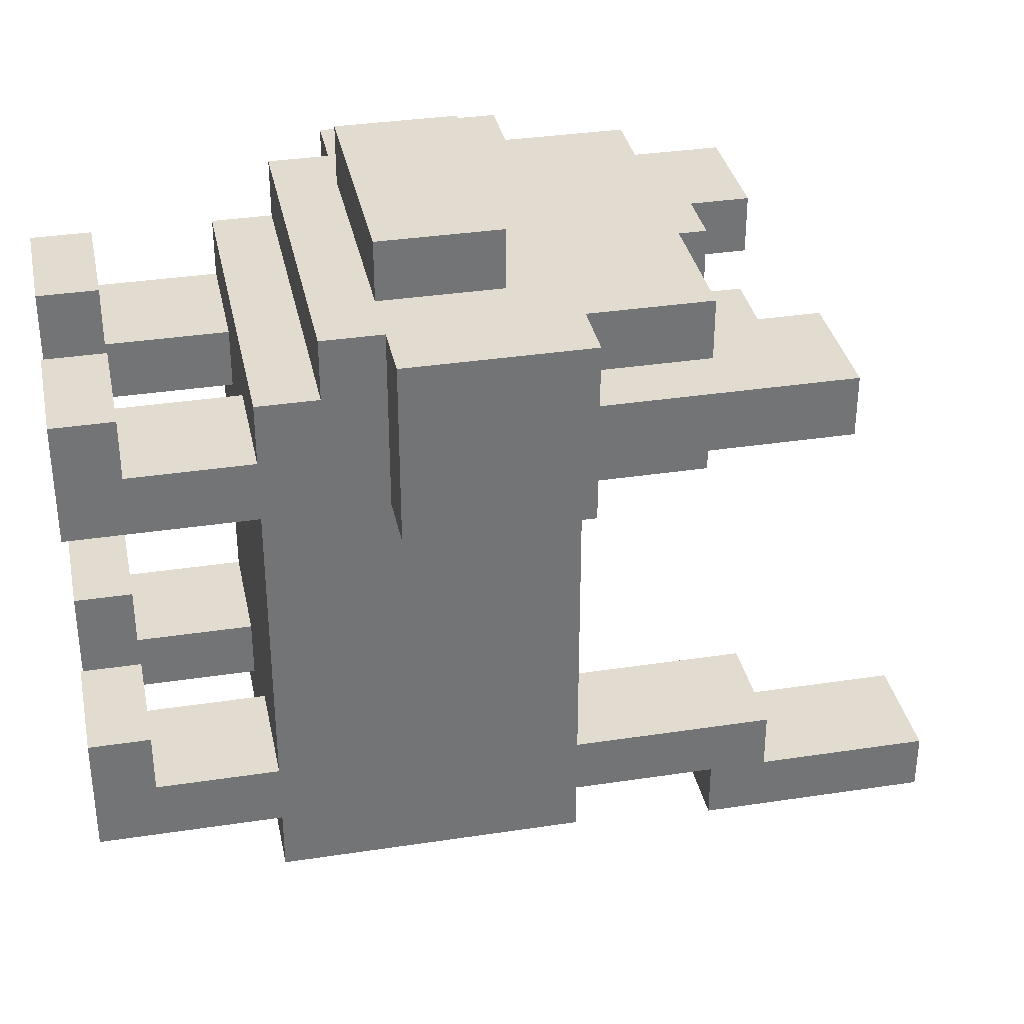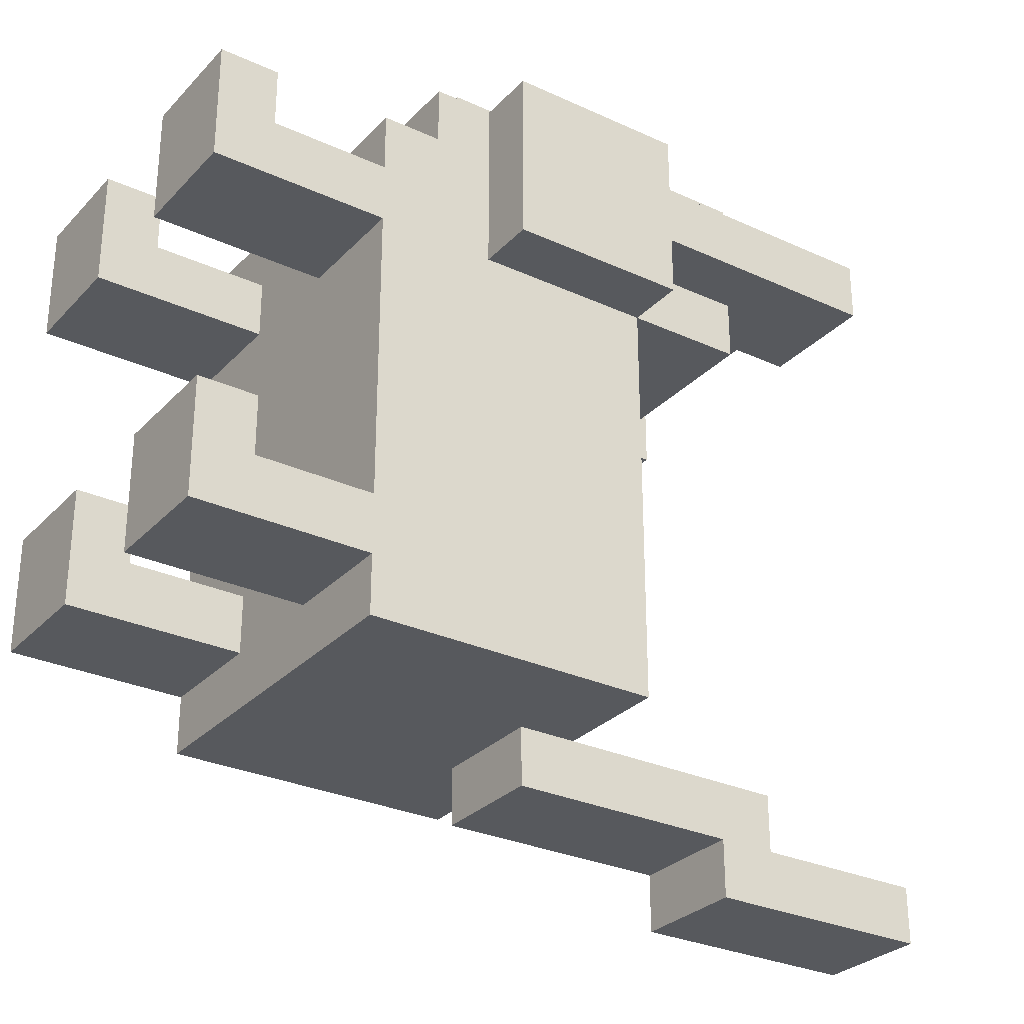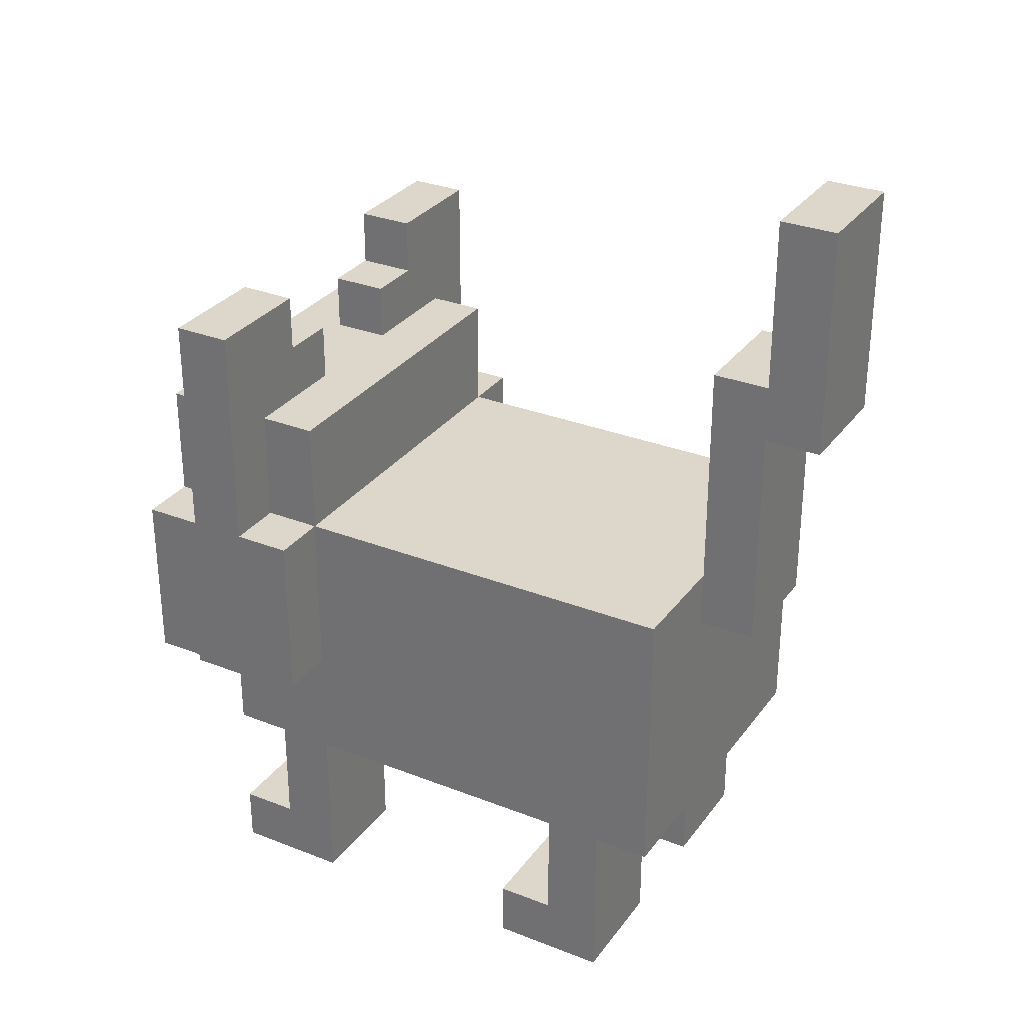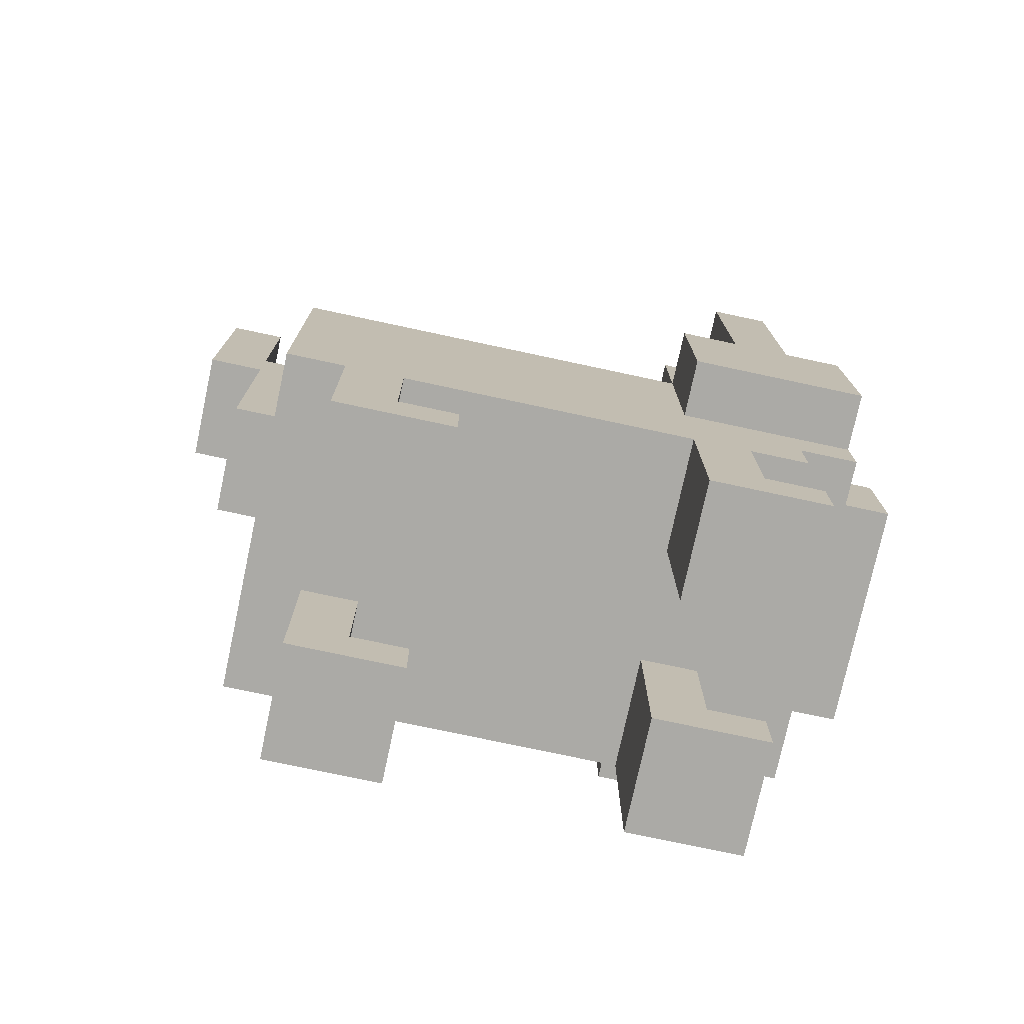
<metadata>
{"format":"obj","ext":"obj","renderer":"f3d","projection":"perspective","resolution":1024,"background":"white","views":[{"elev":34.4,"azim":78.4,"up":"+Z"},{"elev":-29.3,"azim":55.8,"up":"+Z"},{"elev":30.4,"azim":119.6,"up":"+Y"},{"elev":-75.8,"azim":-102.1,"up":"+Y"}]}
</metadata>
<code>
v -4 5 6
v -4 5 4
v -4 5 3
v -4 6 6
v -4 6 5
v -4 6 4
v -4 6 3
v -4 7 6
v -4 7 5
v -4 8 6
v -4 8 5
v -4 8 4
v -4 8 3
v -4 9 5
v -4 9 4
v -4 12 5
v -4 12 4
v -3 0 5
v -3 0 3
v -3 0 -1
v -3 0 -3
v -3 1 5
v -3 1 4
v -3 1 -1
v -3 1 -2
v -3 2 4
v -3 2 3
v -3 2 -2
v -3 2 -3
v -3 3 5
v -3 3 4
v -3 3 3
v -3 3 -2
v -3 3 -3
v -3 3 -4
v -3 4 6
v -3 4 5
v -3 5 6
v -3 5 5
v -3 5 4
v -3 5 3
v -3 5 2
v -3 5 1
v -3 5 -0
v -3 5 -1
v -3 5 -2
v -3 5 -3
v -3 6 3
v -3 8 6
v -3 8 5
v -3 8 4
v -3 8 3
v -3 8 2
v -3 8 1
v -3 8 -0
v -3 8 -1
v -3 8 -2
v -3 8 -3
v -3 8 -4
v -3 9 5
v -3 9 4
v -3 10 6
v -3 10 5
v -3 10 4
v -3 10 3
v -2 5 7
v -2 5 6
v -2 6 6
v -2 7 7
v -2 7 6
v -1 7 -4
v -1 7 -5
v -1 8 -4
v -1 8 -5
v -1 9 -4
v -1 9 -5
v -1 11 -4
v -1 11 -5
v -1 11 -6
v -1 12 -4
v -1 12 -5
v -1 12 -6
v -1 15 -5
v -1 15 -6
v 1 0 5
v 1 0 3
v 1 0 -1
v 1 0 -3
v 1 1 5
v 1 1 4
v 1 1 -1
v 1 1 -2
v 1 2 4
v 1 2 3
v 1 2 -2
v 1 2 -3
v 1 3 4
v 1 3 3
v 1 3 -2
v 1 3 -3
v 1 10 5
v 1 10 4
v 1 11 5
v 1 11 4
v 2 11 5
v 2 11 4
v 2 12 5
v 2 12 4
v -2 11 5
v -2 11 4
v -2 12 5
v -2 12 4
v -1 0 5
v -1 0 3
v -1 0 -1
v -1 0 -3
v -1 1 5
v -1 1 4
v -1 1 -1
v -1 1 -2
v -1 2 4
v -1 2 3
v -1 2 -2
v -1 2 -3
v -1 3 4
v -1 3 3
v -1 3 -2
v -1 3 -3
v -1 10 5
v -1 10 4
v -1 11 5
v -1 11 4
v 1 7 -4
v 1 7 -5
v 1 8 -4
v 1 8 -5
v 1 9 -4
v 1 9 -5
v 1 11 -4
v 1 11 -5
v 1 11 -6
v 1 12 -4
v 1 12 -5
v 1 12 -6
v 1 15 -5
v 1 15 -6
v 2 5 7
v 2 5 6
v 2 6 6
v 2 7 7
v 2 7 6
v 3 0 5
v 3 0 3
v 3 0 -1
v 3 0 -3
v 3 1 5
v 3 1 4
v 3 1 -1
v 3 1 -2
v 3 2 4
v 3 2 3
v 3 2 -2
v 3 2 -3
v 3 3 5
v 3 3 4
v 3 3 3
v 3 3 -2
v 3 3 -3
v 3 3 -4
v 3 4 6
v 3 4 5
v 3 5 6
v 3 5 5
v 3 5 4
v 3 5 3
v 3 5 2
v 3 5 1
v 3 5 -0
v 3 5 -1
v 3 5 -2
v 3 5 -3
v 3 6 3
v 3 8 6
v 3 8 5
v 3 8 4
v 3 8 3
v 3 8 2
v 3 8 1
v 3 8 -0
v 3 8 -1
v 3 8 -2
v 3 8 -3
v 3 8 -4
v 3 9 5
v 3 9 4
v 3 10 6
v 3 10 5
v 3 10 4
v 3 10 3
v 4 5 6
v 4 5 4
v 4 5 3
v 4 6 6
v 4 6 5
v 4 6 4
v 4 6 3
v 4 7 6
v 4 7 5
v 4 8 6
v 4 8 5
v 4 8 4
v 4 8 3
v 4 9 5
v 4 9 4
v 4 12 5
v 4 12 4
v -2 5 7
v -2 7 7
v -1 6 7
v -1 7 7
v 1 6 7
v 1 7 7
v 2 5 7
v 2 7 7
v -4 5 6
v -4 6 6
v -4 7 6
v -4 8 6
v -3 4 6
v -3 5 6
v -3 8 6
v -3 10 6
v -2 4 6
v -2 5 6
v -2 6 6
v -2 7 6
v -2 8 6
v -2 9 6
v -1 7 6
v -1 8 6
v -1 9 6
v 1 7 6
v 1 8 6
v 1 9 6
v 2 4 6
v 2 5 6
v 2 6 6
v 2 7 6
v 2 8 6
v 2 9 6
v 3 4 6
v 3 5 6
v 3 8 6
v 3 10 6
v 4 5 6
v 4 6 6
v 4 7 6
v 4 8 6
v -4 8 5
v -4 9 5
v -4 12 5
v -3 0 5
v -3 1 5
v -3 3 5
v -3 4 5
v -3 8 5
v -3 9 5
v -3 10 5
v -3 11 5
v -2 4 5
v -2 10 5
v -2 11 5
v -2 12 5
v -1 0 5
v -1 1 5
v -1 10 5
v -1 11 5
v 1 0 5
v 1 1 5
v 1 10 5
v 1 11 5
v 2 4 5
v 2 10 5
v 2 11 5
v 2 12 5
v 3 0 5
v 3 1 5
v 3 3 5
v 3 4 5
v 3 8 5
v 3 9 5
v 3 10 5
v 3 11 5
v 4 8 5
v 4 9 5
v 4 12 5
v -3 1 4
v -3 2 4
v -3 3 4
v -1 1 4
v -1 2 4
v -1 3 4
v 1 1 4
v 1 2 4
v 1 3 4
v 3 1 4
v 3 2 4
v 3 3 4
v -3 0 -1
v -3 1 -1
v -1 0 -1
v -1 1 -1
v 1 0 -1
v 1 1 -1
v 3 0 -1
v 3 1 -1
v -3 1 -2
v -3 2 -2
v -3 3 -2
v -1 1 -2
v -1 2 -2
v -1 3 -2
v 1 1 -2
v 1 2 -2
v 1 3 -2
v 3 1 -2
v 3 2 -2
v 3 3 -2
v -1 8 -4
v -1 9 -4
v -1 11 -4
v -1 12 -4
v 1 8 -4
v 1 9 -4
v 1 11 -4
v 1 12 -4
v -1 12 -5
v -1 15 -5
v 1 12 -5
v 1 15 -5
v -4 8 4
v -4 9 4
v -4 12 4
v -3 8 4
v -3 9 4
v -3 10 4
v -3 11 4
v -2 10 4
v -2 11 4
v -2 12 4
v -1 10 4
v -1 11 4
v 1 10 4
v 1 11 4
v 2 10 4
v 2 11 4
v 2 12 4
v 3 8 4
v 3 9 4
v 3 10 4
v 3 11 4
v 4 8 4
v 4 9 4
v 4 12 4
v -4 5 3
v -4 6 3
v -4 8 3
v -3 0 3
v -3 2 3
v -3 3 3
v -3 5 3
v -3 6 3
v -3 8 3
v -3 10 3
v -1 0 3
v -1 2 3
v -1 3 3
v 1 0 3
v 1 2 3
v 1 3 3
v 3 0 3
v 3 2 3
v 3 3 3
v 3 5 3
v 3 6 3
v 3 8 3
v 3 10 3
v 4 5 3
v 4 6 3
v 4 8 3
v -3 0 -3
v -3 2 -3
v -3 3 -3
v -1 0 -3
v -1 2 -3
v -1 3 -3
v 1 0 -3
v 1 2 -3
v 1 3 -3
v 3 0 -3
v 3 2 -3
v 3 3 -3
v -3 3 -4
v -3 8 -4
v -1 7 -4
v -1 8 -4
v 1 7 -4
v 1 8 -4
v 3 3 -4
v 3 8 -4
v -1 7 -5
v -1 8 -5
v -1 9 -5
v -1 11 -5
v 1 7 -5
v 1 8 -5
v 1 9 -5
v 1 11 -5
v -1 11 -6
v -1 12 -6
v -1 15 -6
v 1 11 -6
v 1 12 -6
v 1 15 -6
v -3 0 5
v -1 0 5
v 1 0 5
v 3 0 5
v -3 0 3
v -1 0 3
v 1 0 3
v 3 0 3
v -3 0 -1
v -1 0 -1
v 1 0 -1
v 3 0 -1
v -3 0 -3
v -1 0 -3
v 1 0 -3
v 3 0 -3
v -3 3 5
v 3 3 5
v -3 3 4
v -1 3 4
v 1 3 4
v 3 3 4
v -3 3 3
v -1 3 3
v 1 3 3
v 3 3 3
v -3 3 -2
v -1 3 -2
v 1 3 -2
v 3 3 -2
v -3 3 -3
v -1 3 -3
v 1 3 -3
v 3 3 -3
v -3 3 -4
v 3 3 -4
v -3 4 6
v -2 4 6
v 2 4 6
v 3 4 6
v -3 4 5
v -2 4 5
v 2 4 5
v 3 4 5
v -2 5 7
v 2 5 7
v -4 5 6
v -3 5 6
v -2 5 6
v 2 5 6
v 3 5 6
v 4 5 6
v -3 5 5
v 3 5 5
v -4 5 4
v -3 5 4
v 3 5 4
v 4 5 4
v -4 5 3
v -3 5 3
v 3 5 3
v 4 5 3
v -1 7 -4
v 1 7 -4
v -1 7 -5
v 1 7 -5
v -1 11 -5
v 1 11 -5
v -1 11 -6
v 1 11 -6
v -3 1 5
v -1 1 5
v 1 1 5
v 3 1 5
v -3 1 4
v -1 1 4
v 1 1 4
v 3 1 4
v -3 1 -1
v -1 1 -1
v 1 1 -1
v 3 1 -1
v -3 1 -2
v -1 1 -2
v 1 1 -2
v 3 1 -2
v -2 7 7
v -1 7 7
v 1 7 7
v 2 7 7
v -2 7 6
v -1 7 6
v 1 7 6
v 2 7 6
v -4 8 6
v -3 8 6
v 3 8 6
v 4 8 6
v -4 8 5
v -3 8 5
v 3 8 5
v 4 8 5
v -4 8 4
v -3 8 4
v 3 8 4
v 4 8 4
v -4 8 3
v -3 8 3
v 3 8 3
v 4 8 3
v -3 8 2
v 3 8 2
v -3 8 1
v 3 8 1
v -3 8 -0
v 3 8 -0
v -3 8 -1
v 3 8 -1
v -3 8 -2
v 3 8 -2
v -3 8 -3
v 3 8 -3
v -3 8 -4
v -1 8 -4
v 1 8 -4
v 3 8 -4
v -3 10 6
v 3 10 6
v -3 10 5
v -2 10 5
v -1 10 5
v 1 10 5
v 2 10 5
v 3 10 5
v -3 10 4
v -2 10 4
v -1 10 4
v 1 10 4
v 2 10 4
v 3 10 4
v -3 10 3
v 3 10 3
v -2 11 5
v -1 11 5
v 1 11 5
v 2 11 5
v -2 11 4
v -1 11 4
v 1 11 4
v 2 11 4
v -4 12 5
v -2 12 5
v 2 12 5
v 4 12 5
v -4 12 4
v -2 12 4
v 2 12 4
v 4 12 4
v -1 12 -4
v 1 12 -4
v -1 12 -5
v 1 12 -5
v -1 15 -5
v 1 15 -5
v -1 15 -6
v 1 15 -6
f 4 2 1
f 5 2 4
f 6 3 2
f 6 2 5
f 7 3 6
f 8 5 4
f 9 6 5
f 9 5 8
f 9 7 6
f 10 9 8
f 11 7 9
f 11 9 10
f 12 7 11
f 13 7 12
f 14 12 11
f 15 12 14
f 16 15 14
f 17 15 16
f 22 19 18
f 23 19 22
f 24 21 20
f 25 21 24
f 26 19 23
f 27 19 26
f 28 21 25
f 29 21 28
f 31 27 26
f 32 27 31
f 33 29 28
f 34 29 33
f 37 34 33
f 37 35 34
f 37 33 32
f 37 32 31
f 37 31 30
f 38 37 36
f 39 35 37
f 39 37 38
f 40 35 39
f 41 35 40
f 42 35 41
f 43 35 42
f 44 35 43
f 45 35 44
f 46 35 45
f 47 35 46
f 48 42 41
f 52 42 48
f 53 43 42
f 53 42 52
f 54 44 43
f 54 43 53
f 55 45 44
f 55 44 54
f 56 46 45
f 56 45 55
f 57 47 46
f 57 46 56
f 58 35 47
f 58 47 57
f 59 35 58
f 60 50 49
f 61 52 51
f 62 60 49
f 63 60 62
f 64 52 61
f 65 52 64
f 68 67 66
f 69 68 66
f 70 68 69
f 73 72 71
f 74 72 73
f 75 74 73
f 76 74 75
f 77 76 75
f 78 76 77
f 80 78 77
f 81 79 78
f 81 78 80
f 82 79 81
f 83 82 81
f 84 82 83
f 89 86 85
f 90 86 89
f 91 88 87
f 92 88 91
f 93 86 90
f 94 86 93
f 95 88 92
f 96 88 95
f 97 94 93
f 98 94 97
f 99 96 95
f 100 96 99
f 103 102 101
f 104 102 103
f 107 106 105
f 108 106 107
f 109 110 111
f 111 110 112
f 113 114 117
f 117 114 118
f 115 116 119
f 119 116 120
f 118 114 121
f 121 114 122
f 120 116 123
f 123 116 124
f 121 122 125
f 125 122 126
f 123 124 127
f 127 124 128
f 129 130 131
f 131 130 132
f 133 134 135
f 135 134 136
f 135 136 137
f 137 136 138
f 137 138 139
f 139 138 140
f 139 140 142
f 140 141 143
f 142 140 143
f 143 141 144
f 143 144 145
f 145 144 146
f 147 148 149
f 147 149 150
f 150 149 151
f 152 153 156
f 156 153 157
f 154 155 158
f 158 155 159
f 157 153 160
f 160 153 161
f 159 155 162
f 162 155 163
f 160 161 165
f 165 161 166
f 162 163 167
f 167 163 168
f 167 168 171
f 168 169 171
f 166 167 171
f 165 166 171
f 164 165 171
f 170 171 172
f 171 169 173
f 172 171 173
f 173 169 174
f 174 169 175
f 175 169 176
f 176 169 177
f 177 169 178
f 178 169 179
f 179 169 180
f 180 169 181
f 175 176 182
f 182 176 186
f 176 177 187
f 186 176 187
f 177 178 188
f 187 177 188
f 178 179 189
f 188 178 189
f 179 180 190
f 189 179 190
f 180 181 191
f 190 180 191
f 181 169 192
f 191 181 192
f 192 169 193
f 183 184 194
f 185 186 195
f 183 194 196
f 196 194 197
f 195 186 198
f 198 186 199
f 200 201 203
f 203 201 204
f 201 202 205
f 204 201 205
f 205 202 206
f 203 204 207
f 204 205 208
f 207 204 208
f 205 206 208
f 207 208 209
f 208 206 210
f 209 208 210
f 210 206 211
f 211 206 212
f 210 211 213
f 213 211 214
f 213 214 215
f 215 214 216
f 219 218 217
f 220 218 219
f 221 219 217
f 221 220 219
f 222 220 221
f 223 221 217
f 223 222 221
f 224 222 223
f 230 226 225
f 231 228 227
f 233 230 229
f 234 226 230
f 234 230 233
f 235 227 226
f 235 226 234
f 236 232 231
f 236 227 235
f 236 231 227
f 237 232 236
f 238 232 237
f 239 237 236
f 240 238 237
f 240 237 239
f 241 232 238
f 241 238 240
f 242 240 239
f 242 241 240
f 243 241 242
f 244 232 241
f 244 241 243
f 245 234 233
f 246 234 245
f 248 243 242
f 249 244 243
f 249 243 248
f 250 232 244
f 250 244 249
f 251 246 245
f 252 247 246
f 252 246 251
f 253 249 248
f 253 250 249
f 254 232 250
f 254 250 253
f 255 247 252
f 256 248 247
f 256 247 255
f 257 253 248
f 257 248 256
f 258 253 257
f 266 260 259
f 267 261 260
f 267 260 266
f 268 261 267
f 269 261 268
f 270 265 264
f 271 269 268
f 272 261 269
f 272 269 271
f 273 261 272
f 274 263 262
f 275 263 274
f 276 272 271
f 277 272 276
f 282 270 264
f 283 281 280
f 284 281 283
f 286 279 278
f 287 279 286
f 288 282 264
f 289 282 288
f 292 284 283
f 293 285 284
f 293 284 292
f 294 291 290
f 295 293 292
f 295 291 294
f 295 292 291
f 296 285 293
f 296 293 295
f 300 298 297
f 301 299 298
f 301 298 300
f 302 299 301
f 306 304 303
f 307 305 304
f 307 304 306
f 308 305 307
f 311 310 309
f 312 310 311
f 315 314 313
f 316 314 315
f 320 318 317
f 321 319 318
f 321 318 320
f 322 319 321
f 326 324 323
f 327 325 324
f 327 324 326
f 328 325 327
f 333 330 329
f 334 331 330
f 334 330 333
f 335 332 331
f 335 331 334
f 336 332 335
f 339 338 337
f 340 338 339
f 341 342 344
f 342 343 345
f 344 342 345
f 345 343 346
f 346 343 347
f 346 347 348
f 347 343 349
f 348 347 349
f 349 343 350
f 348 349 351
f 351 349 352
f 353 354 355
f 355 354 356
f 355 356 360
f 356 357 361
f 360 356 361
f 358 359 362
f 359 360 363
f 362 359 363
f 360 361 363
f 361 357 364
f 363 361 364
f 365 366 371
f 366 367 372
f 371 366 372
f 372 367 373
f 368 369 375
f 369 370 376
f 375 369 376
f 376 370 377
f 378 379 381
f 379 380 382
f 381 379 382
f 382 380 383
f 373 374 386
f 386 374 387
f 384 385 388
f 385 386 389
f 388 385 389
f 389 386 390
f 391 392 394
f 392 393 395
f 394 392 395
f 395 393 396
f 397 398 400
f 398 399 401
f 400 398 401
f 401 399 402
f 403 404 405
f 405 404 406
f 403 405 407
f 403 407 409
f 407 408 409
f 409 408 410
f 411 412 415
f 412 413 416
f 415 412 416
f 413 414 417
f 416 413 417
f 417 414 418
f 419 420 422
f 420 421 423
f 422 420 423
f 423 421 424
f 429 426 425
f 430 426 429
f 431 428 427
f 432 428 431
f 437 434 433
f 438 434 437
f 439 436 435
f 440 436 439
f 443 442 441
f 444 442 443
f 445 442 444
f 446 442 445
f 448 445 444
f 449 445 448
f 451 448 447
f 451 450 449
f 451 449 448
f 452 450 451
f 453 450 452
f 454 450 453
f 456 453 452
f 457 453 456
f 459 456 455
f 459 458 457
f 459 457 456
f 460 458 459
f 465 462 461
f 466 463 462
f 466 462 465
f 467 464 463
f 467 463 466
f 468 464 467
f 473 470 469
f 474 470 473
f 477 472 471
f 478 476 475
f 479 477 471
f 480 477 479
f 481 476 478
f 482 476 481
f 483 480 479
f 484 480 483
f 485 482 481
f 486 482 485
f 489 488 487
f 490 488 489
f 493 492 491
f 494 492 493
f 495 496 499
f 499 496 500
f 497 498 501
f 501 498 502
f 503 504 507
f 507 504 508
f 505 506 509
f 509 506 510
f 511 512 515
f 512 513 516
f 515 512 516
f 513 514 517
f 516 513 517
f 517 514 518
f 519 520 523
f 523 520 524
f 521 522 525
f 525 522 526
f 527 528 531
f 531 528 532
f 529 530 533
f 533 530 534
f 532 533 535
f 535 533 536
f 535 536 537
f 537 536 538
f 537 538 539
f 539 538 540
f 539 540 541
f 541 540 542
f 541 542 543
f 543 542 544
f 543 544 545
f 545 544 546
f 545 546 547
f 547 546 548
f 548 546 549
f 549 546 550
f 551 552 553
f 553 552 554
f 554 552 555
f 555 552 556
f 556 552 557
f 557 552 558
f 555 556 561
f 561 556 562
f 559 560 565
f 563 564 565
f 562 563 565
f 561 562 565
f 560 561 565
f 565 564 566
f 567 568 571
f 571 568 572
f 569 570 573
f 573 570 574
f 575 576 579
f 579 576 580
f 577 578 581
f 581 578 582
f 583 584 585
f 585 584 586
f 587 588 589
f 589 588 590

</code>
